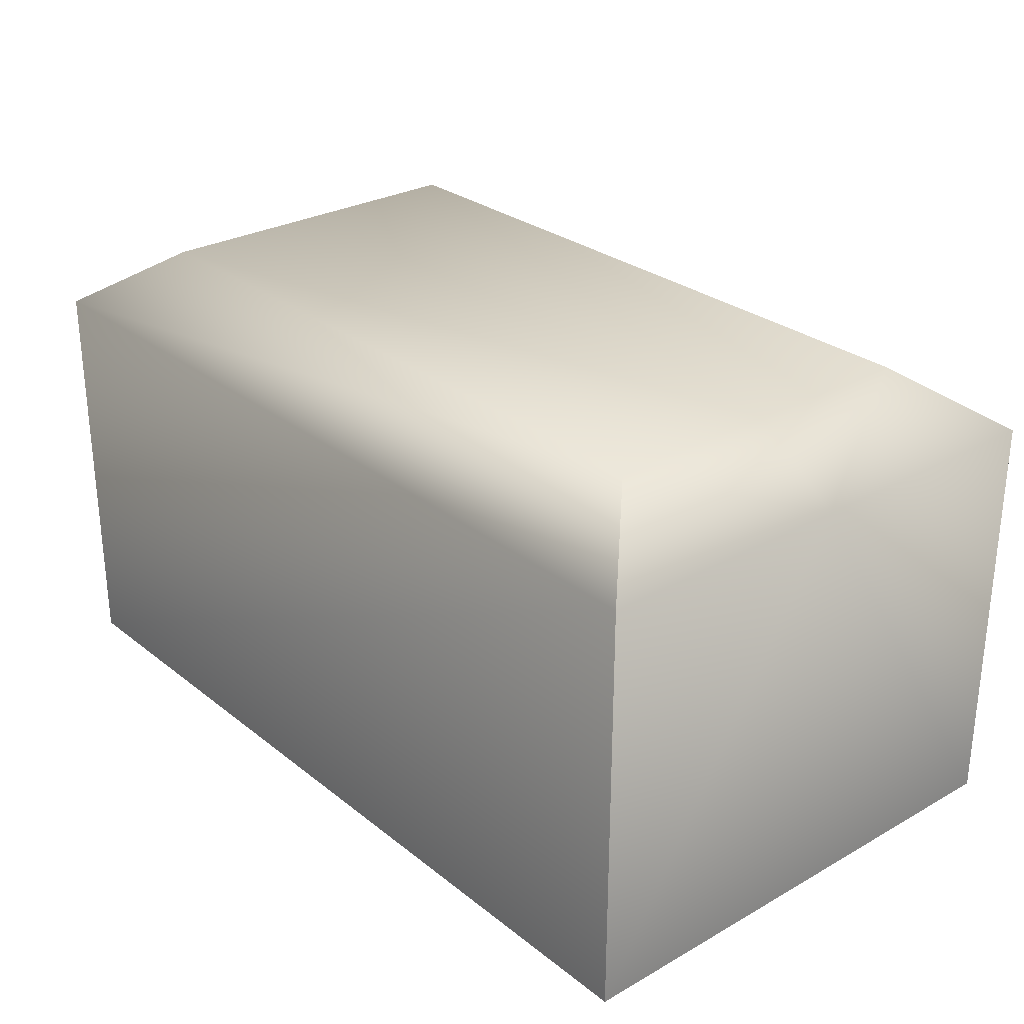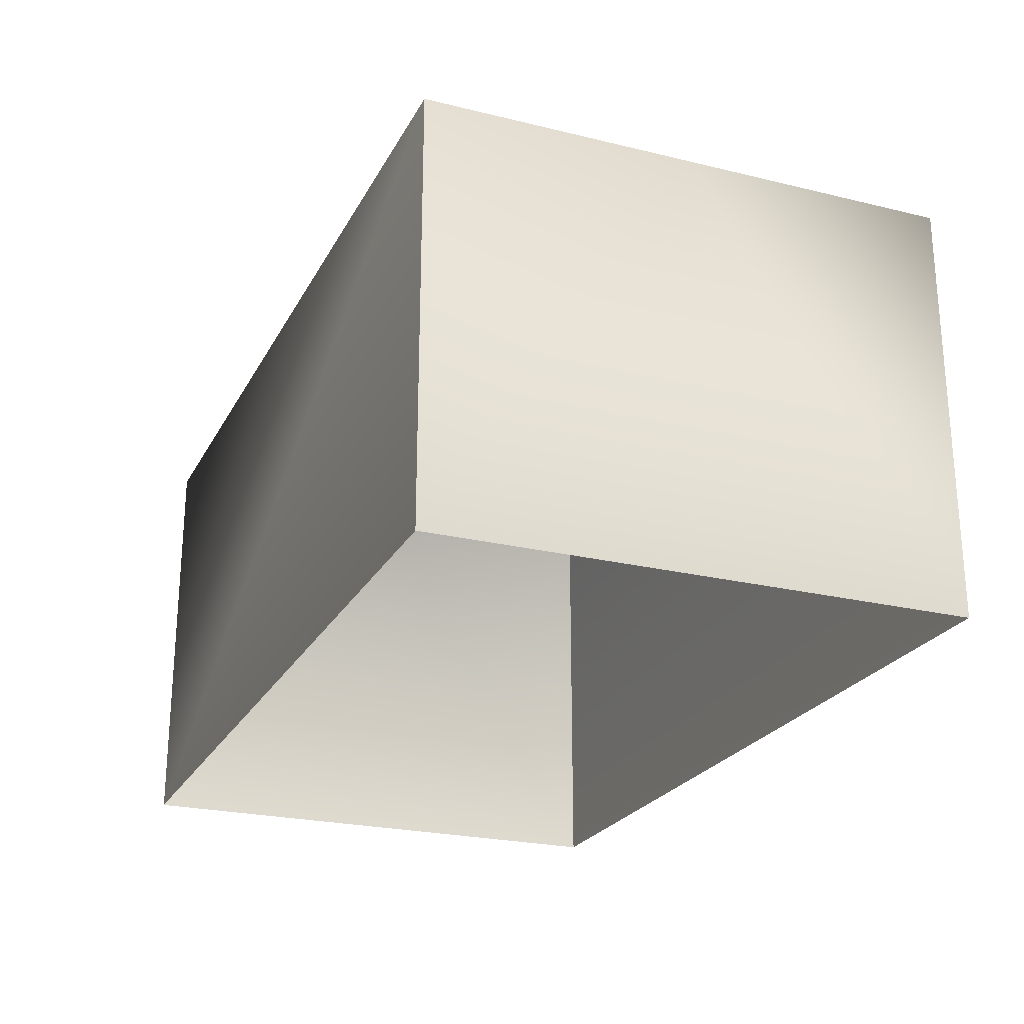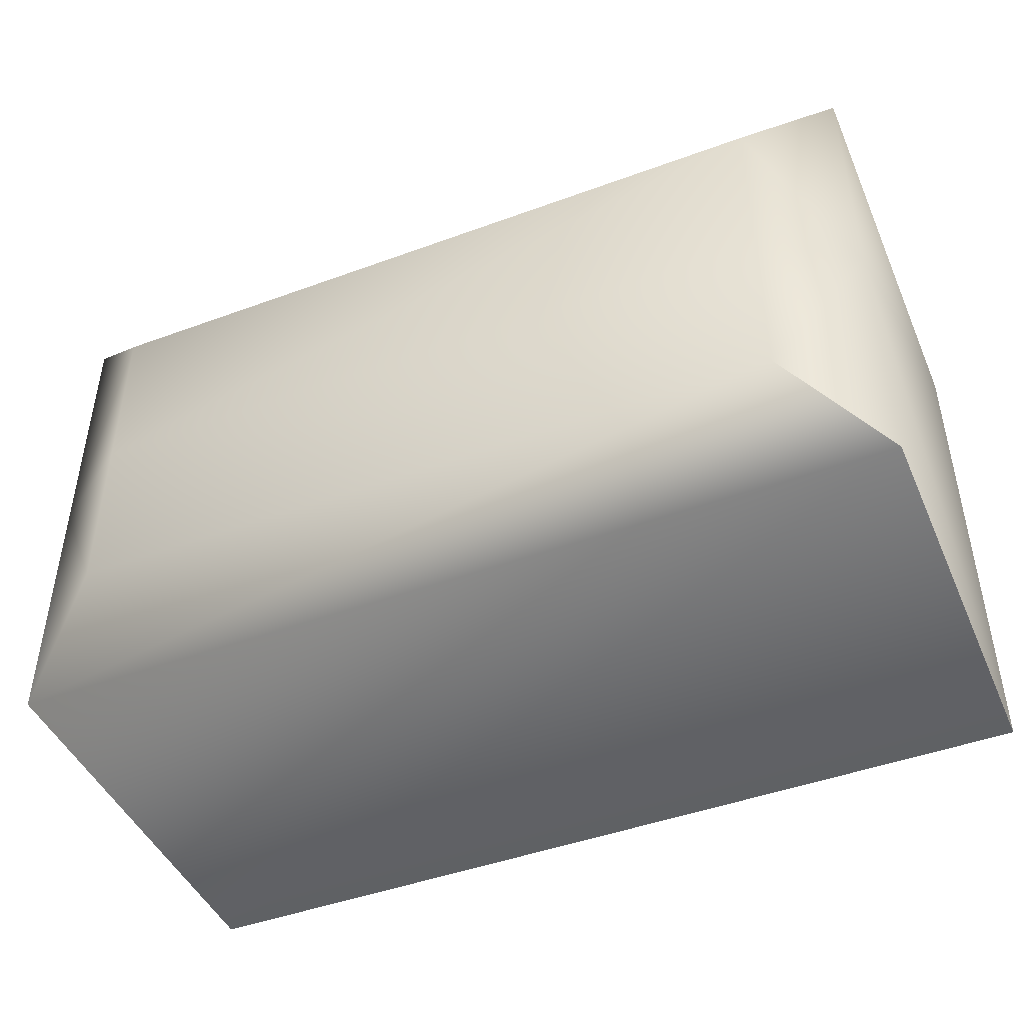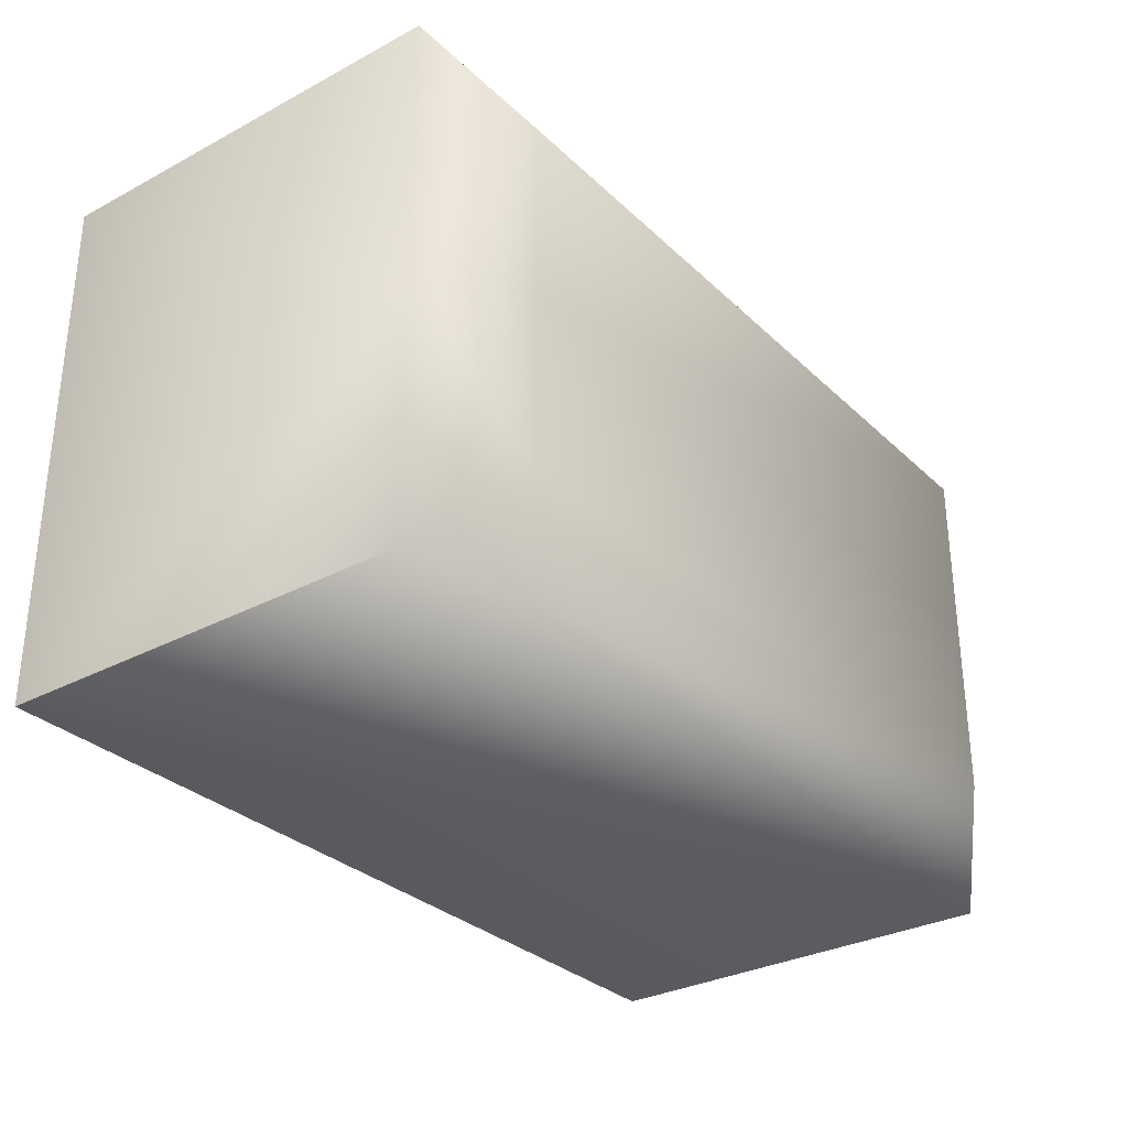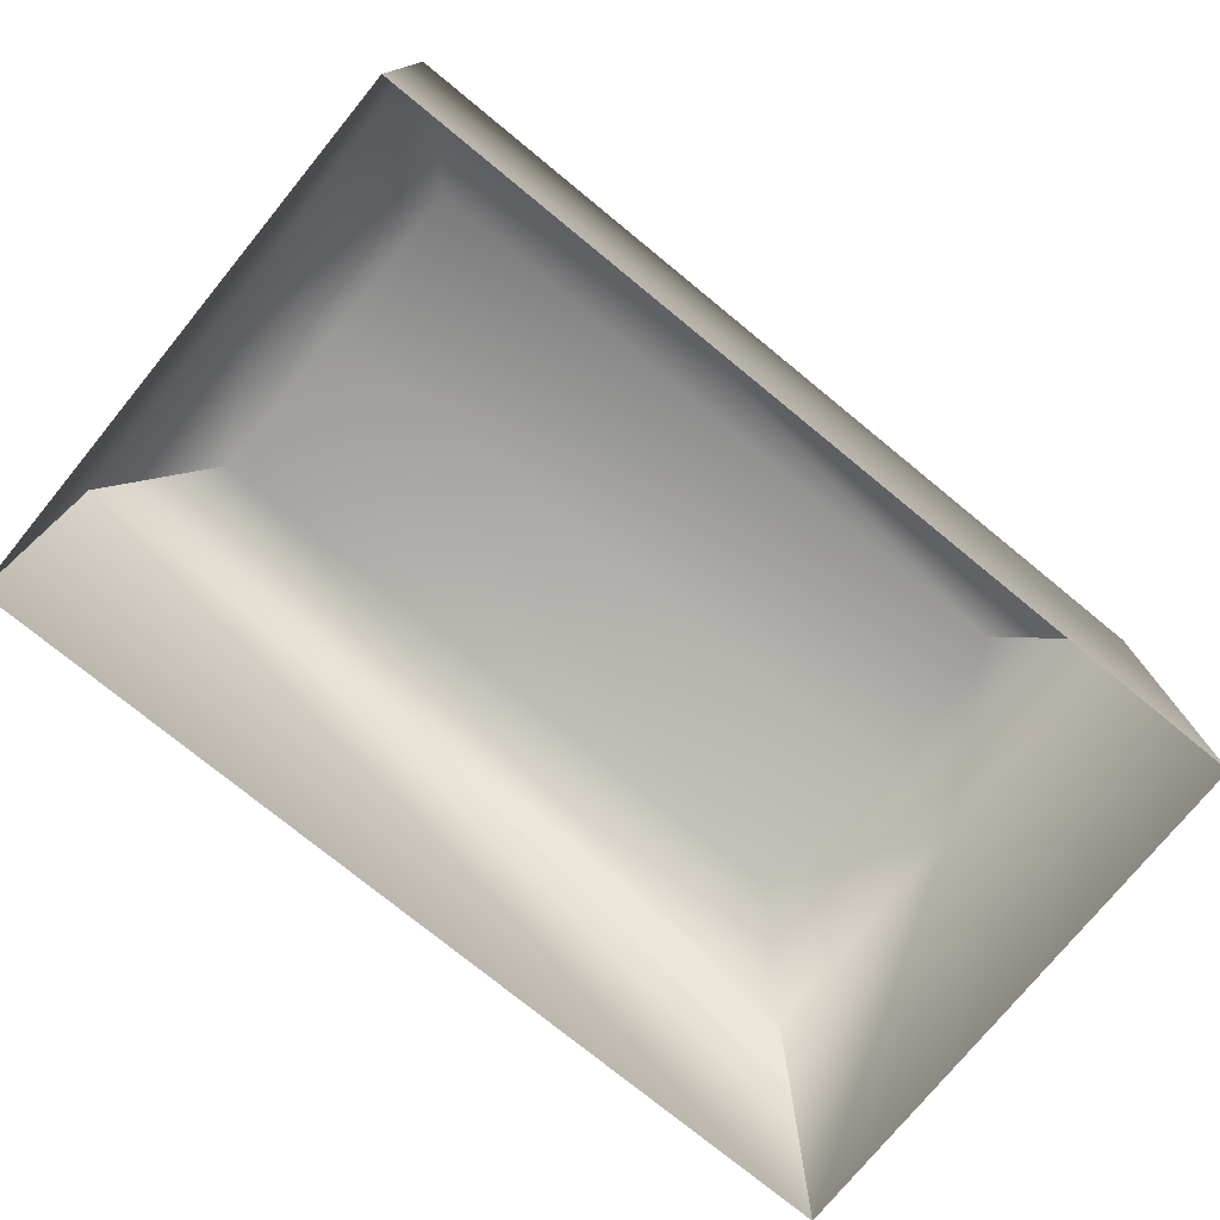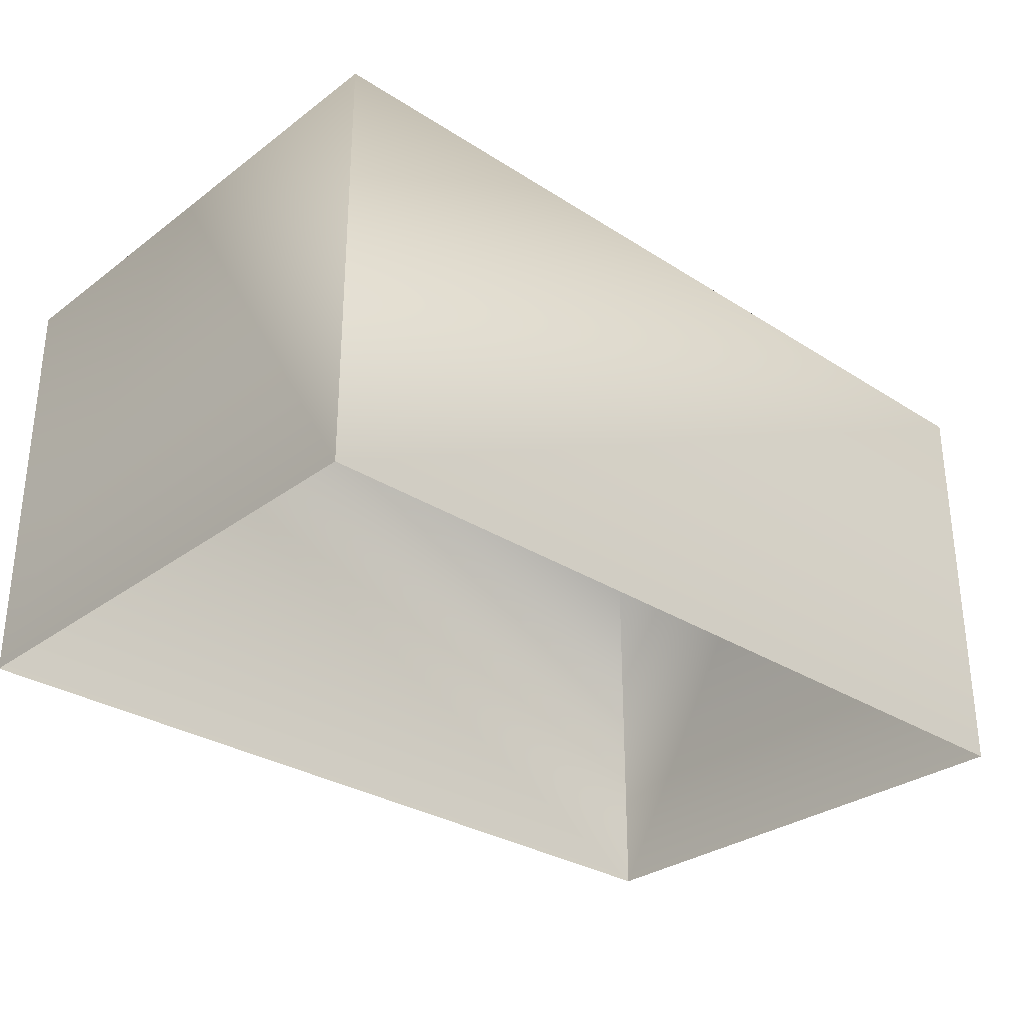
<metadata>
{"format":"obj","ext":"obj","renderer":"f3d","projection":"perspective","resolution":1024,"background":"white","views":[{"elev":28.1,"azim":49.6,"up":"+Y"},{"elev":-23.8,"azim":-112.1,"up":"+Y"},{"elev":-45.7,"azim":-157.1,"up":"+Z"},{"elev":-31.1,"azim":127.2,"up":"+Z"},{"elev":-75.9,"azim":140.7,"up":"+Y"},{"elev":-30.3,"azim":-42.9,"up":"+Y"}]}
</metadata>
<code>
g chest01
v -20.42 27.89 -10.1
v -20.42 27.89 3e-06
v 20.42 27.89 2e-06
v 20.42 27.89 -10.1
v 25.6 2e-06 -15.28
v -25.6 2e-06 -15.28
v -25.6 24.29 -15.28
v 25.6 24.29 -15.28
v -25.6 2e-06 -15.28
v -25.6 24.29 3e-06
v -25.6 24.29 -15.28
v -25.6 -2e-06 15.28
v 25.6 -2e-06 15.28
v 25.6 24.29 15.28
v -25.6 24.29 15.28
v 25.6 -2e-06 15.28
v 25.6 24.29 2e-06
v 25.6 24.29 15.28
v 25.6 24.29 -15.28
v -25.6 24.29 -15.28
v -25.6 24.29 3e-06
v -25.6 24.29 -15.28
v -25.6 24.29 15.28
v 25.6 24.29 15.28
v 20.42 27.89 10.1
v -20.42 27.89 10.1
v 25.6 24.29 2e-06
v 20.42 27.89 10.1
v 25.6 24.29 15.28
v -25.6 24.29 15.28
v -20.42 27.89 10.1
v 25.6 24.29 -15.28
v 25.6 2e-06 -15.28
v 25.6 24.29 -15.28
v -25.6 -2e-06 15.28
v -25.6 24.29 15.28
f 7 5 6
f 5 7 8
f 3 31 28
f 31 3 2
f 1 2 3
f 2 1 21
f 22 21 1
f 31 21 30
f 21 31 2
f 1 19 20
f 19 1 4
f 3 4 1
f 4 3 27
f 28 27 3
f 27 28 29
f 27 32 4
f 17 33 34
f 33 17 16
f 18 16 17
f 10 35 36
f 35 10 9
f 11 9 10
f 14 12 13
f 12 14 15
f 25 23 24
f 23 25 26

</code>
